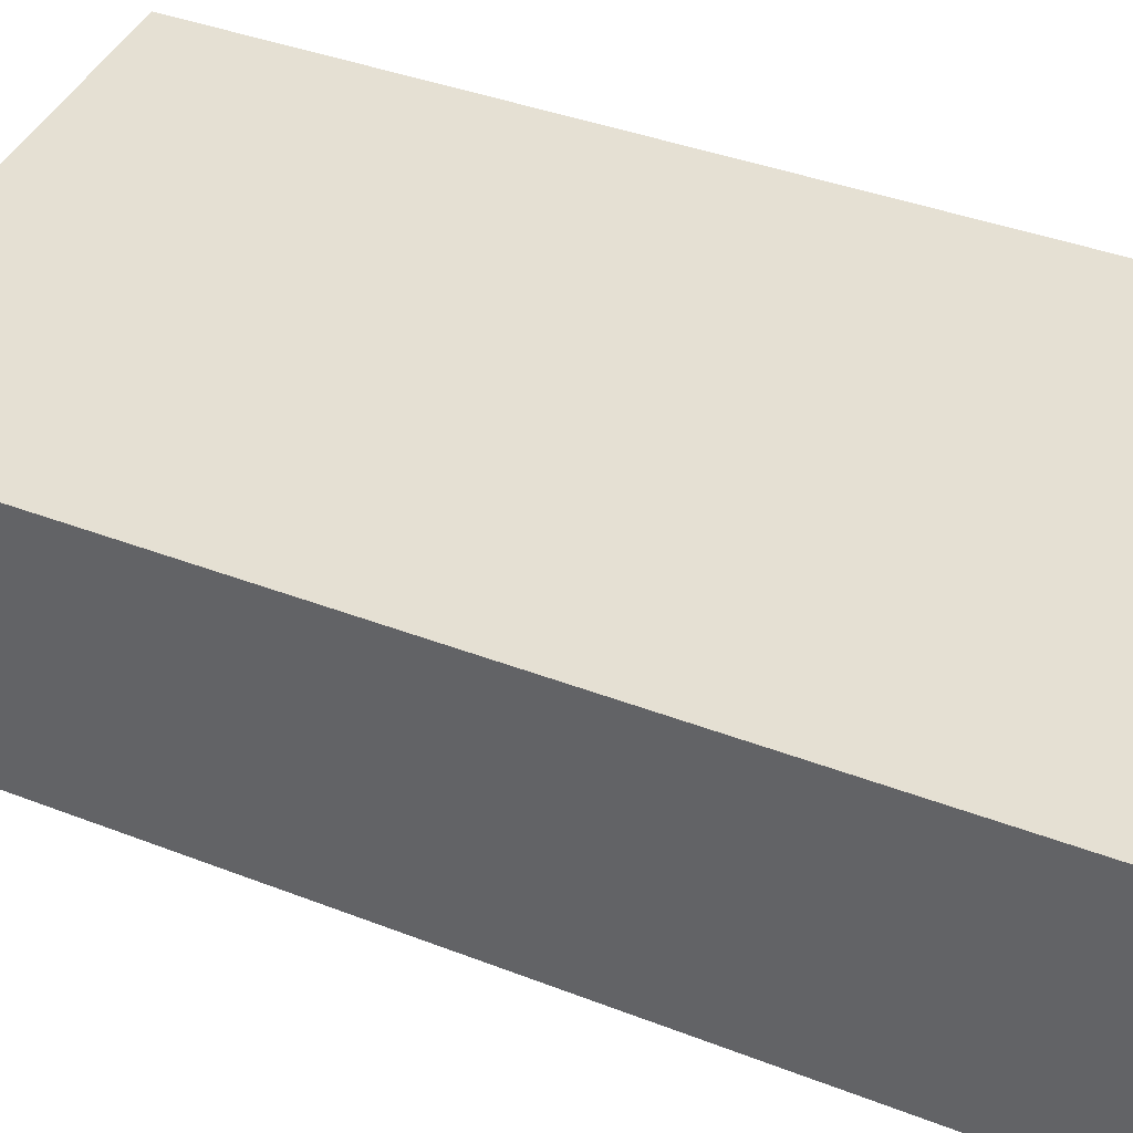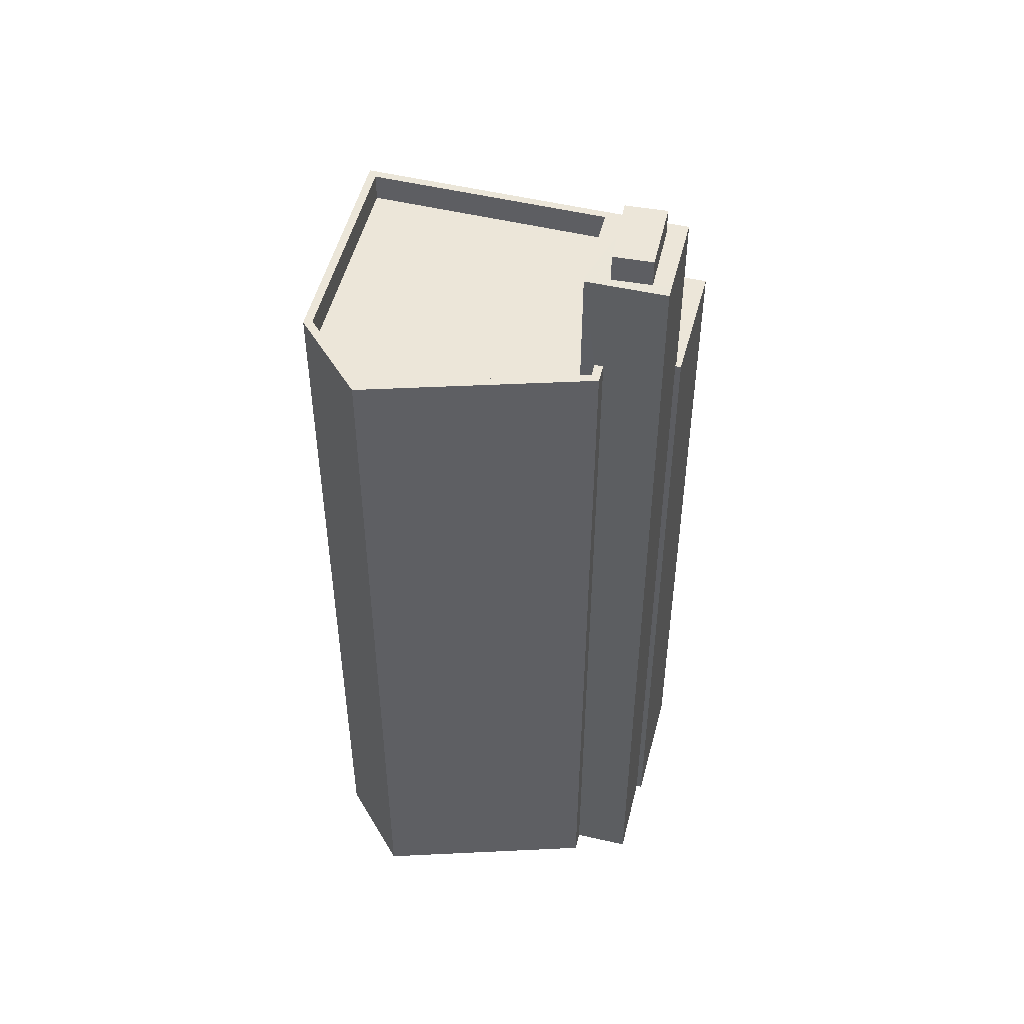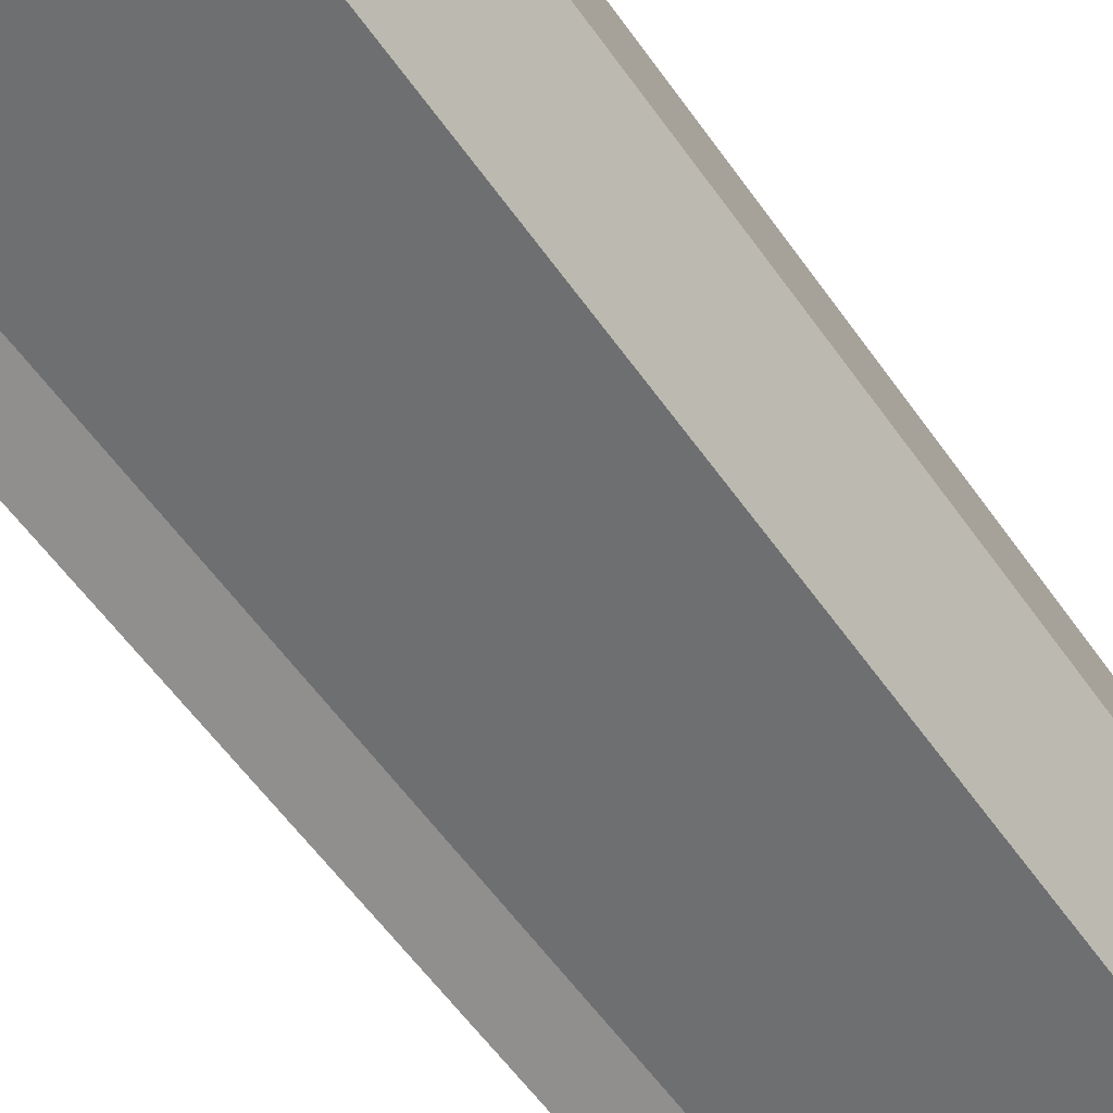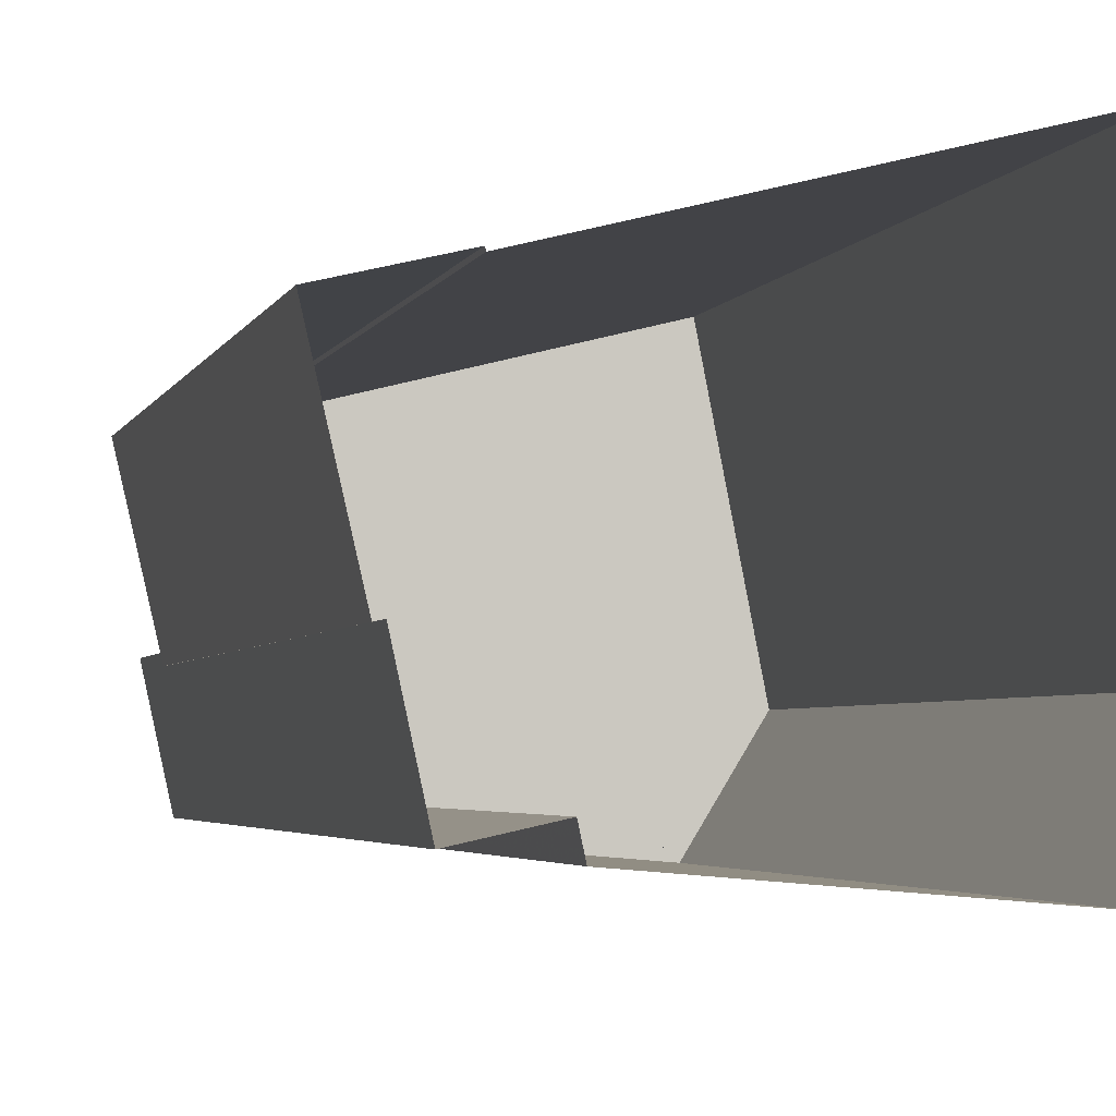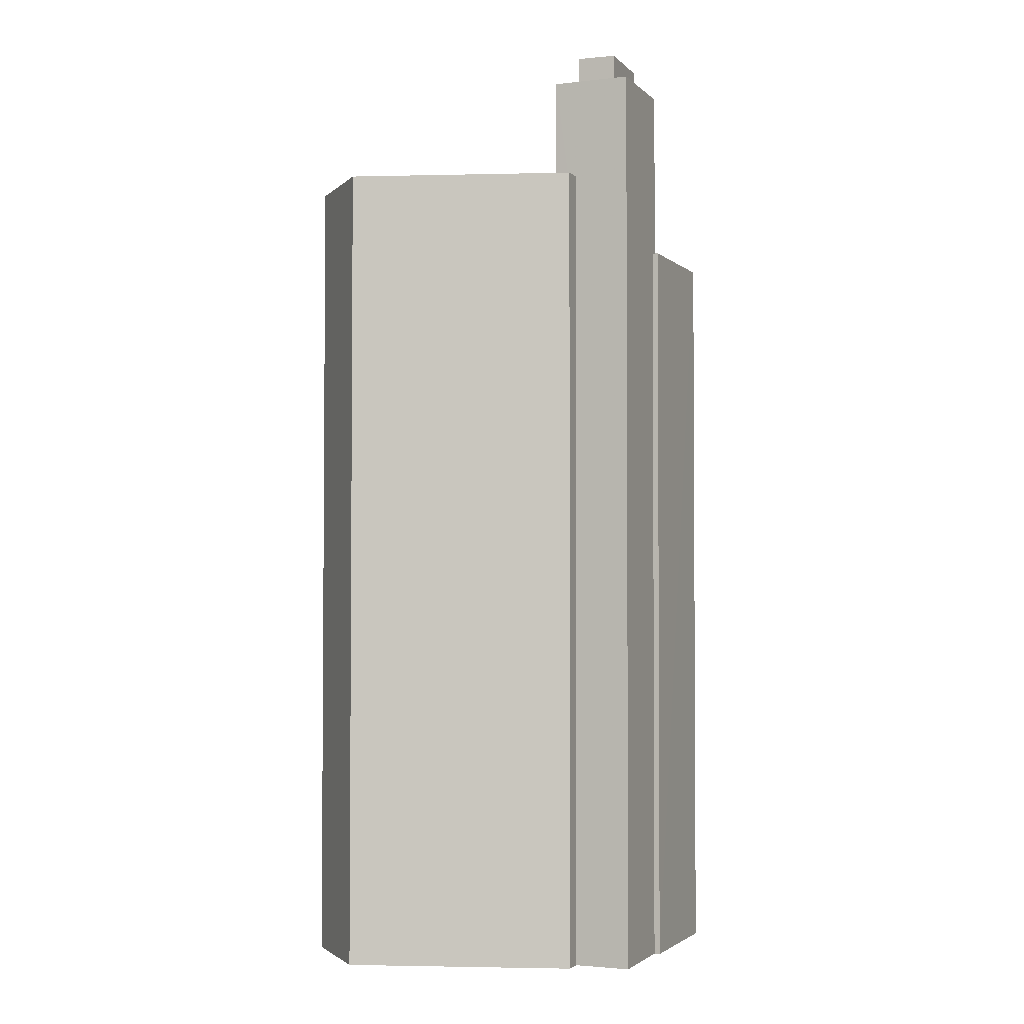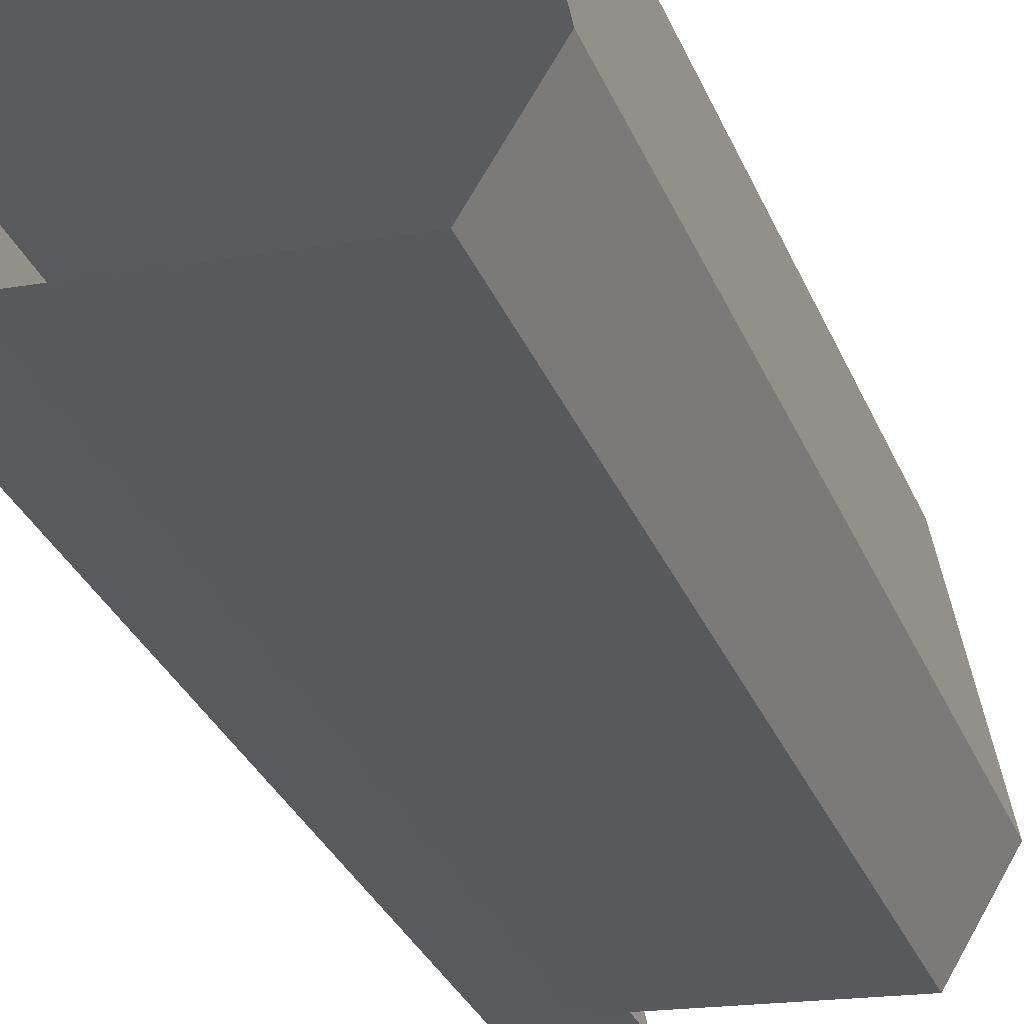
<metadata>
{"format":"obj","ext":"obj","renderer":"f3d","projection":"perspective","resolution":1024,"background":"white","views":[{"elev":31.2,"azim":120.6,"up":"+Y"},{"elev":48.6,"azim":1.7,"up":"+Z"},{"elev":-57.7,"azim":-145.2,"up":"+Y"},{"elev":-2.8,"azim":168.6,"up":"+Y"},{"elev":-2.5,"azim":9.6,"up":"+Z"},{"elev":-31.0,"azim":-160.3,"up":"+Y"}]}
</metadata>
<code>
v -8151 -3.771e+04 17.84
v -8151 -3.771e+04 17.84
v -8151 -3.771e+04 44.99
v -8151 -3.771e+04 44.99
v -8153 -3.77e+04 17.84
v -8153 -3.77e+04 44.99
v -8153 -3.77e+04 17.84
v -8153 -3.77e+04 44.99
v -8150 -3.77e+04 44.99
v -8150 -3.77e+04 17.84
v -8152 -3.771e+04 17.84
v -8151 -3.771e+04 51.16
v -8151 -3.771e+04 44.99
v -8152 -3.771e+04 51.16
v -8152 -3.771e+04 51.16
v -8154 -3.771e+04 47.53
v -8155 -3.771e+04 51.16
v -8155 -3.771e+04 46.53
v -8154 -3.771e+04 47.53
v -8154 -3.771e+04 46.53
v -8154 -3.771e+04 17.84
v -8154 -3.771e+04 51.16
v -8154 -3.771e+04 46.53
v -8155 -3.771e+04 51.16
v -8153 -3.771e+04 44.99
v -8153 -3.771e+04 47.53
v -8153 -3.771e+04 47.53
v -8153 -3.771e+04 46.53
v -8153 -3.771e+04 51.16
v -8154 -3.771e+04 52.12
v -8153 -3.771e+04 52.12
v -8154 -3.771e+04 51.16
v -8152 -3.771e+04 52.12
v -8152 -3.771e+04 51.16
v -8152 -3.771e+04 51.16
v -8152 -3.771e+04 52.12
v -8152 -3.77e+04 47.53
v -8152 -3.77e+04 44.99
v -8163 -3.77e+04 47.54
v -8163 -3.77e+04 17.85
v -8154 -3.771e+04 47.53
v -8162 -3.771e+04 17.85
v -8154 -3.771e+04 17.84
v -8162 -3.771e+04 47.54
v -8164 -3.771e+04 17.85
v -8164 -3.771e+04 47.54
v -8153 -3.77e+04 47.53
v -8153 -3.77e+04 46.53
v -8154 -3.771e+04 46.53
v -8154 -3.771e+04 47.53
v -8162 -3.771e+04 46.54
v -8162 -3.771e+04 47.54
v -8164 -3.771e+04 46.54
v -8164 -3.771e+04 47.54
v -8162 -3.77e+04 46.54
v -8162 -3.77e+04 47.54
f 45 40 5
f 42 45 21
f 43 42 21
f 5 7 10
f 2 1 10
f 11 21 1
f 45 5 21
f 1 5 10
f 21 5 1
f 1 2 3
f 4 1 3
f 5 6 7
f 5 8 6
f 7 9 10
f 7 6 9
f 9 2 10
f 9 3 2
f 1 4 11
f 12 4 13
f 11 4 14
f 4 15 14
f 12 15 4
f 16 17 18
f 17 19 14
f 14 19 11
f 20 16 18
f 11 19 21
f 17 16 19
f 22 23 24
f 24 18 17
f 24 23 18
f 25 26 13
f 12 13 26
f 12 26 22
f 27 28 23
f 27 23 22
f 26 27 22
f 29 30 31
f 29 32 30
f 29 31 33
f 34 29 33
f 35 33 36
f 35 34 33
f 32 36 30
f 32 35 36
f 37 38 8
f 37 8 39
f 8 40 39
f 8 5 40
f 41 42 43
f 41 44 42
f 44 45 42
f 44 46 45
f 46 40 45
f 46 39 40
f 19 41 43
f 21 19 43
f 38 37 26
f 25 38 26
f 27 47 48
f 28 27 48
f 20 49 50
f 16 20 50
f 51 50 49
f 51 52 50
f 52 51 53
f 54 52 53
f 54 53 55
f 56 54 55
f 47 55 48
f 47 56 55
f 6 38 9
f 3 9 13
f 6 8 38
f 3 13 4
f 13 38 25
f 9 38 13
f 24 32 29
f 29 22 24
f 22 34 12
f 15 34 35
f 12 34 15
f 22 29 34
f 35 14 15
f 17 14 32
f 24 17 32
f 32 14 35
f 36 31 30
f 36 33 31
f 48 23 28
f 18 49 20
f 55 23 48
f 51 18 23
f 18 51 49
f 53 23 55
f 53 51 23
f 50 41 19
f 44 41 50
f 44 52 46
f 47 26 37
f 56 37 39
f 46 56 39
f 16 50 19
f 27 26 47
f 52 54 46
f 44 50 52
f 54 56 46
f 47 37 56

</code>
